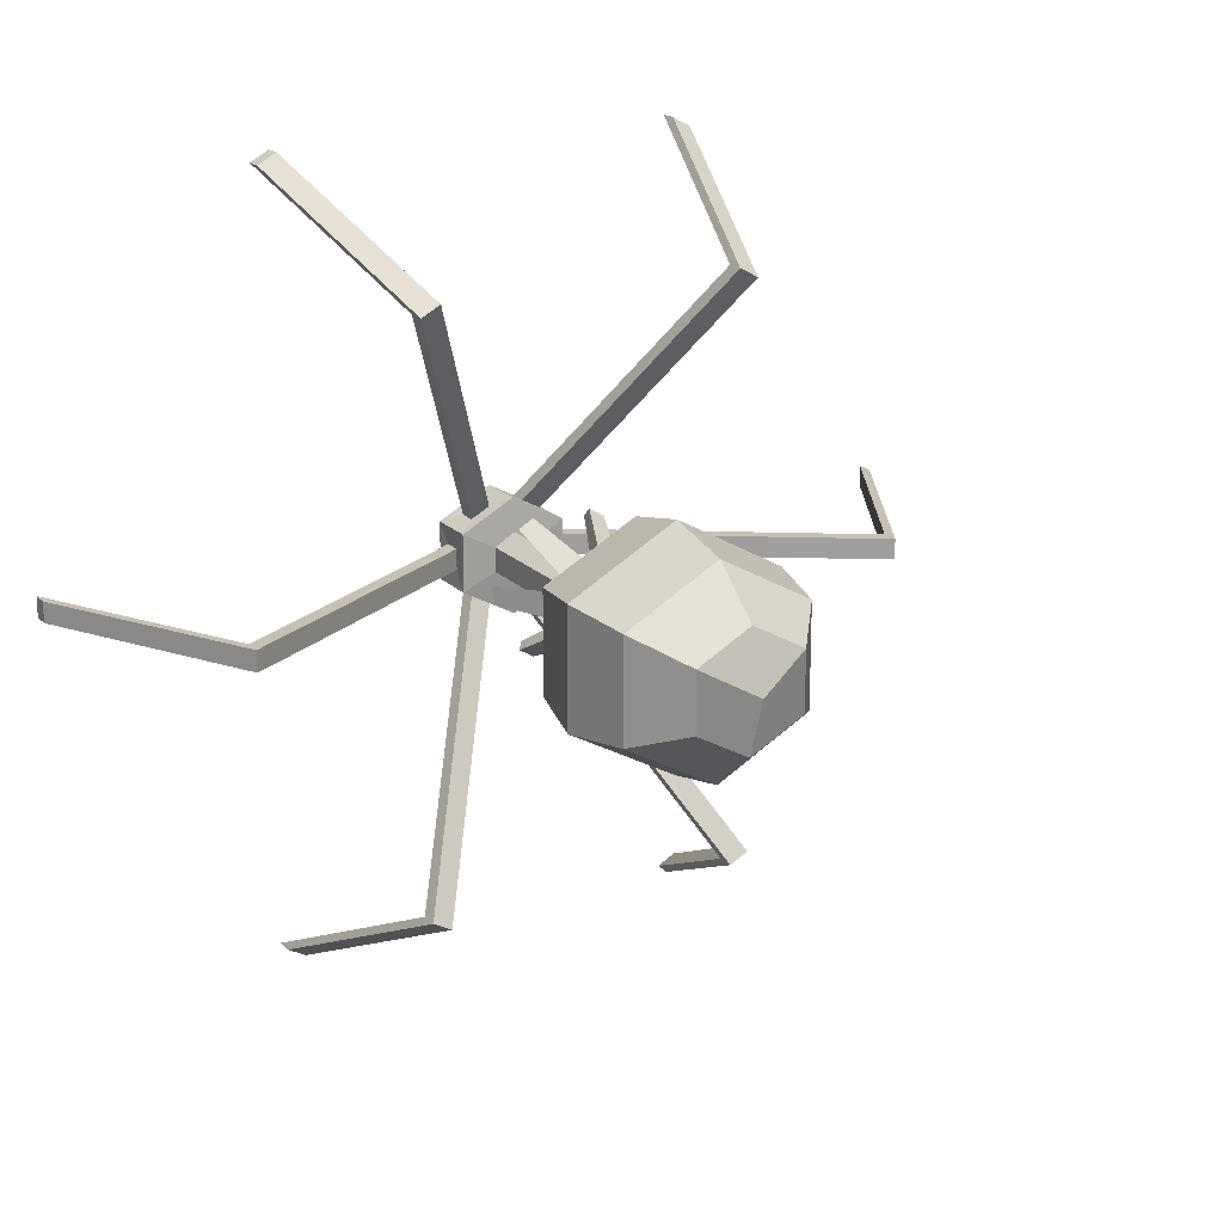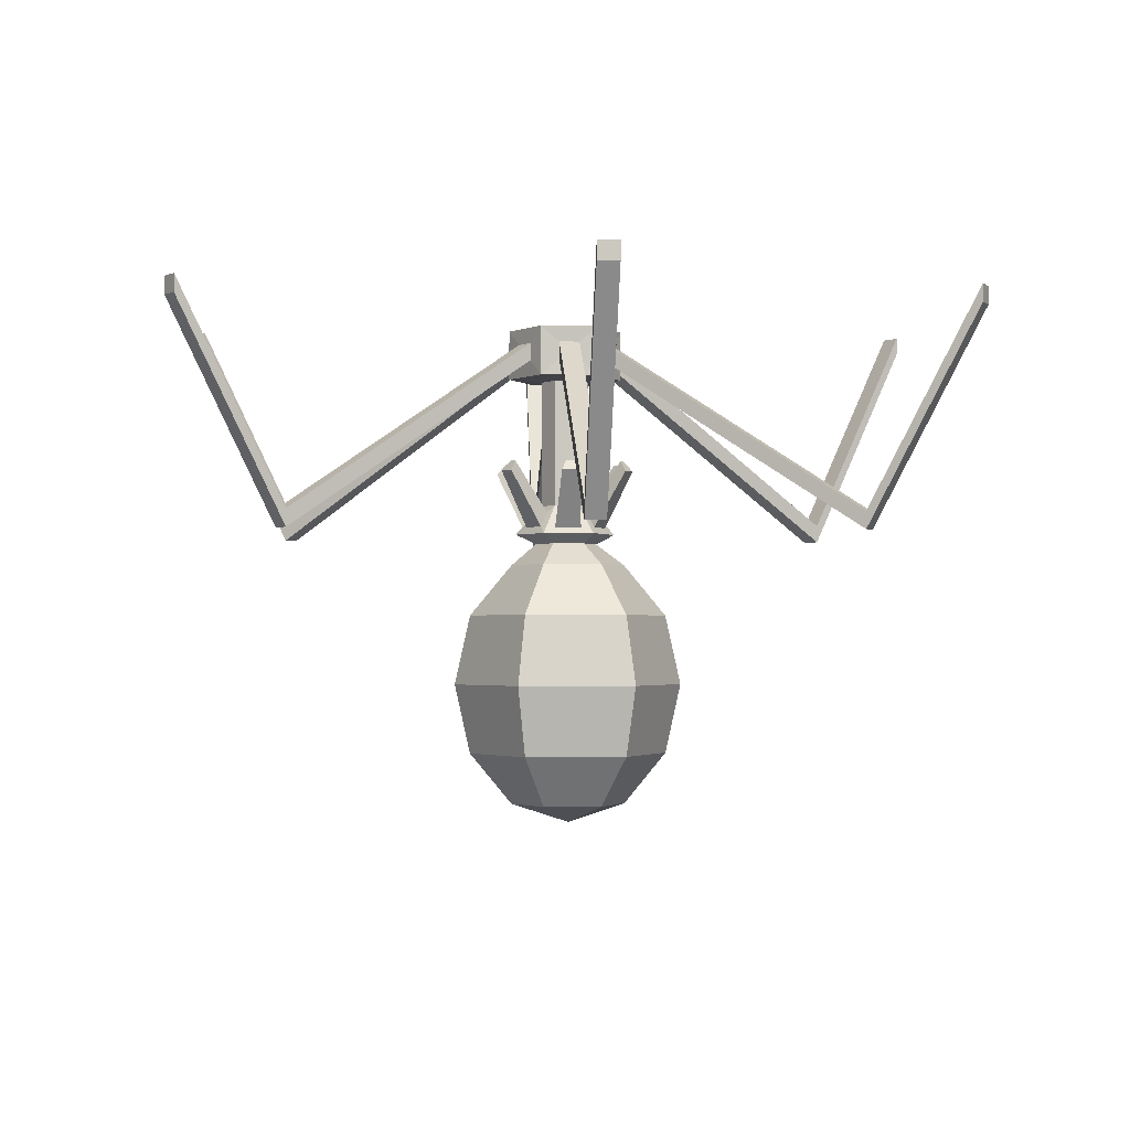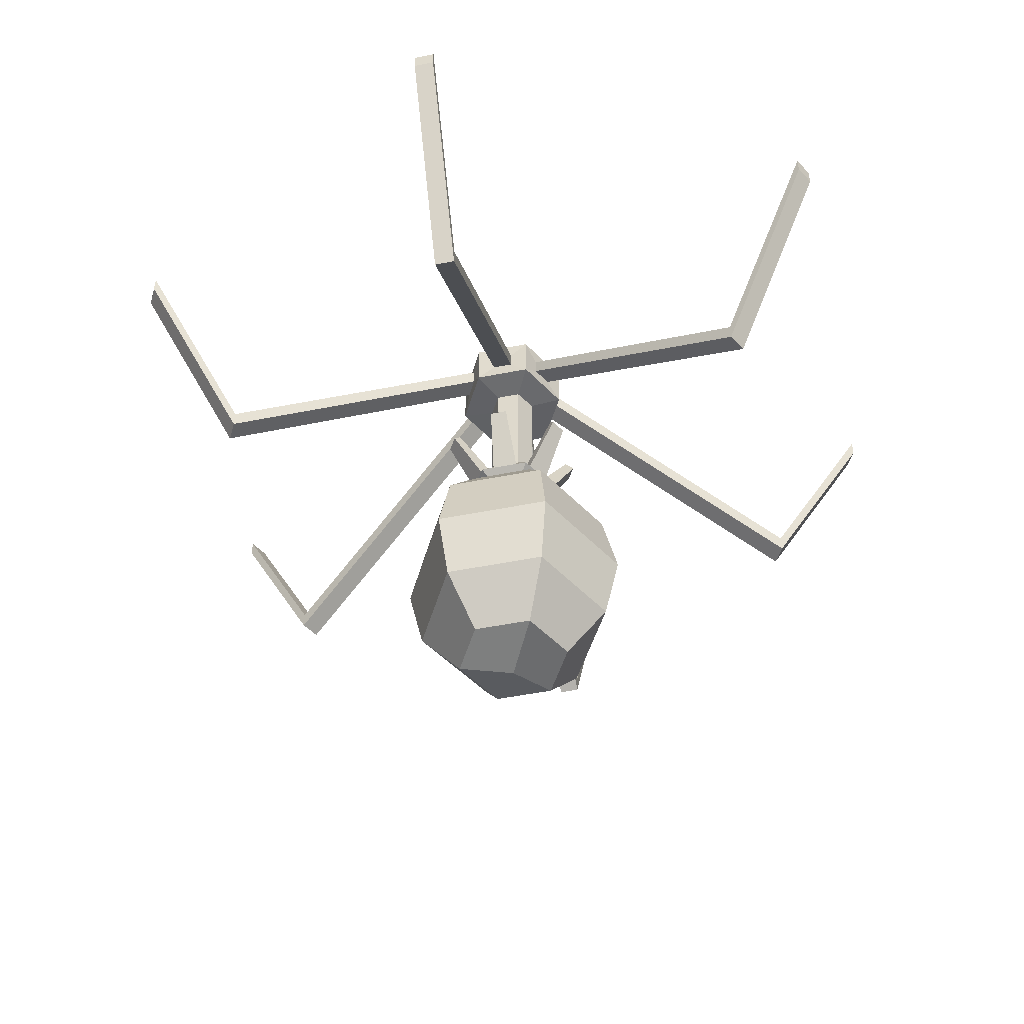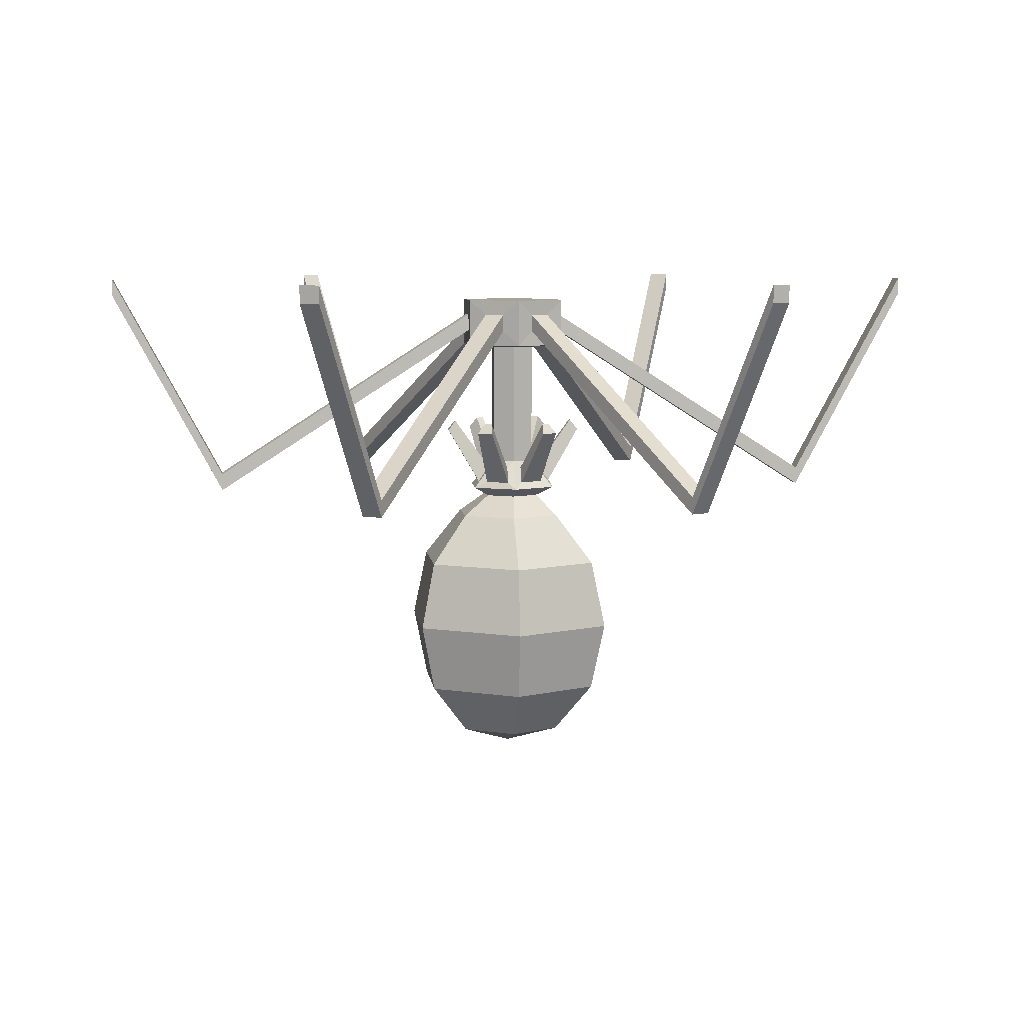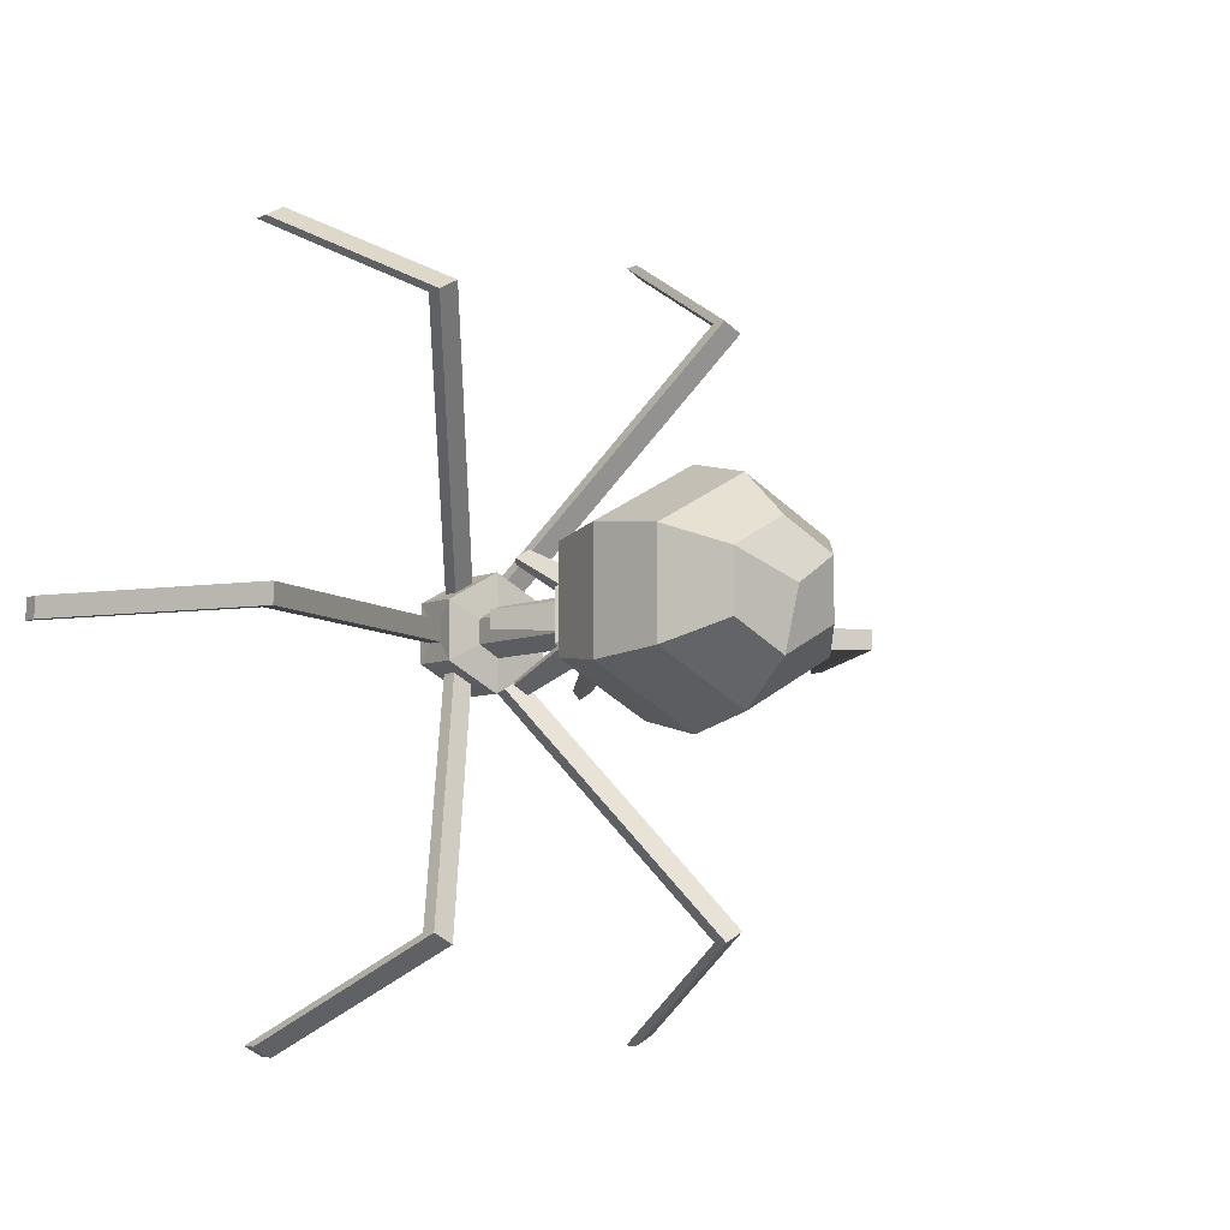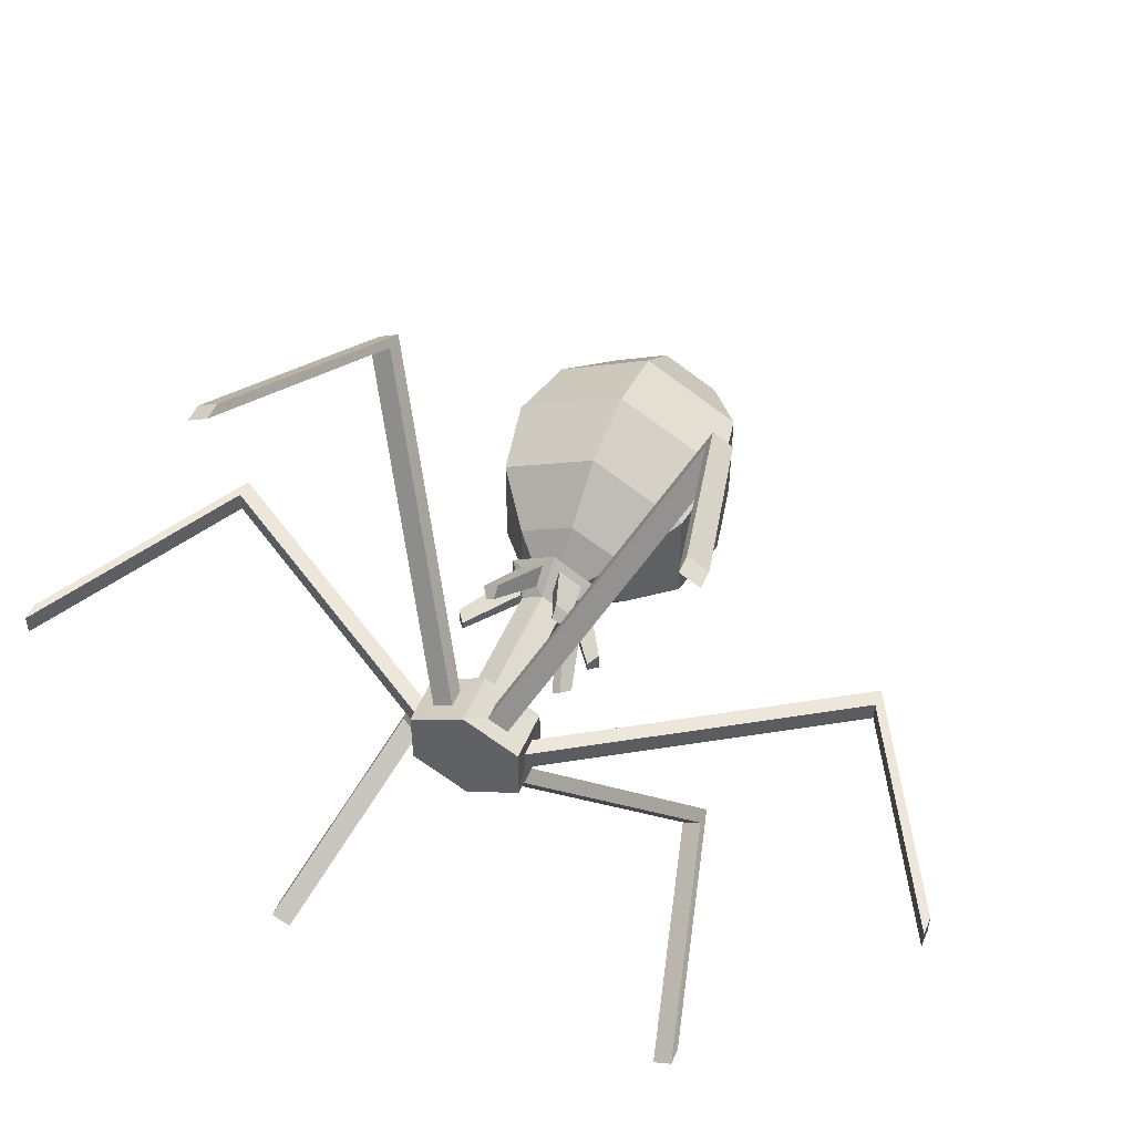
<metadata>
{"format":"obj","ext":"obj","renderer":"f3d","projection":"perspective","resolution":1024,"background":"white","views":[{"elev":18.6,"azim":-29.2,"up":"+Z"},{"elev":-1.8,"azim":-94.8,"up":"+Y"},{"elev":-49.1,"azim":-77.5,"up":"+Y"},{"elev":6.9,"azim":54.4,"up":"+Y"},{"elev":-6.3,"azim":-35.8,"up":"+Z"},{"elev":51.1,"azim":-157.2,"up":"+Z"}]}
</metadata>
<code>
o Sphere.002_Sphere.005
v 0.1799 -0.4137 -0.08496
v 0.1799 -0.6861 -0.3097
v 0.1799 -1.058 -0.392
v 0.1799 -1.431 -0.3097
v 0.1799 -1.703 -0.08496
v 0.1799 -1.803 0.2221
v 0.4594 -0.4137 0.06855
v 0.664 -0.6861 -0.04383
v 0.7389 -1.058 -0.08496
v 0.664 -1.431 -0.04383
v 0.4594 -1.703 0.06855
v 0.4594 -0.4137 0.3756
v 0.664 -0.6861 0.4879
v 0.7389 -1.058 0.5291
v 0.664 -1.431 0.4879
v 0.4594 -1.703 0.3756
v 0.1799 -0.4137 0.5291
v 0.1799 -0.6861 0.7538
v 0.1799 -1.058 0.8361
v 0.1799 -1.431 0.7538
v 0.1799 -1.703 0.5291
v -0.09952 -0.4137 0.3756
v -0.3041 -0.6861 0.4879
v -0.379 -1.058 0.5291
v -0.3041 -1.431 0.4879
v -0.09952 -1.703 0.3756
v -0.09952 -0.4137 0.06855
v -0.3041 -0.6861 -0.04383
v -0.379 -1.058 -0.08496
v -0.3041 -1.431 -0.04383
v -0.09952 -1.703 0.06855
v 0.198 -0.2987 0.04831
v 0.3447 -0.2987 0.1307
v 0.3447 -0.2987 0.2954
v 0.198 -0.2987 0.3777
v 0.05124 -0.2987 0.2954
v 0.05124 -0.2987 0.1307
v 0.2063 -0.2468 -0.05997
v 0.4336 -0.2468 0.07413
v 0.4336 -0.2468 0.3423
v 0.2063 -0.2468 0.4764
v -0.02109 -0.2468 0.3423
v -0.02109 -0.2468 0.07413
v 0.2063 -0.09228 0.0797
v 0.3167 -0.09228 0.144
v 0.3167 -0.09228 0.2725
v 0.2063 -0.09228 0.3368
v 0.09584 -0.09228 0.2725
v 0.09584 -0.09228 0.144
v 0.2063 0.5829 0.0797
v 0.3167 0.5829 0.144
v 0.3167 0.5829 0.2725
v 0.2063 0.5829 0.3368
v 0.09584 0.5829 0.2725
v 0.09584 0.5829 0.144
v 0.2063 0.5977 -0.09668
v 0.4878 0.5977 0.05578
v 0.4878 0.5977 0.3607
v 0.2063 0.5977 0.5132
v -0.07529 0.5977 0.3607
v -0.07529 0.5977 0.05578
v 0.2063 0.8601 -0.09668
v 0.4878 0.8601 0.05578
v 0.4878 0.8601 0.3607
v 0.2063 0.8601 0.5132
v -0.07529 0.8601 0.3607
v -0.07529 0.8601 0.05578
v 0.1106 0.6823 -0.04896
v 0.01039 0.6823 0.005313
v 0.01039 0.7758 0.005313
v 0.1106 0.7758 -0.04896
v 0.484 0.6822 0.2625
v 0.484 0.6822 0.154
v 0.484 0.7756 0.154
v 0.484 0.7756 0.2625
v 0.3017 0.6822 0.4649
v 0.402 0.6822 0.4106
v 0.402 0.7756 0.4106
v 0.3017 0.7756 0.4649
v 0.0152 0.6822 0.4044
v 0.1154 0.6822 0.4587
v 0.1154 0.7756 0.4587
v 0.0152 0.7756 0.4044
v -0.0704 0.6822 0.154
v -0.0704 0.6822 0.2625
v -0.0704 0.7756 0.2625
v -0.0704 0.7756 0.154
v 0.3954 0.6822 0.007983
v 0.2952 0.6822 -0.0463
v 0.2952 0.7756 -0.0463
v 0.3954 0.7756 0.007983
v 0.01039 0.6823 0.005313
v 0.1106 0.6823 -0.04896
v 0.01039 0.7758 0.005313
v 0.1106 0.7758 -0.04896
v 0.484 0.6822 0.154
v 0.484 0.6822 0.2625
v 0.484 0.7756 0.154
v 0.484 0.7756 0.2625
v 0.402 0.6822 0.4106
v 0.3017 0.6822 0.4649
v 0.402 0.7756 0.4106
v 0.3017 0.7756 0.4649
v 0.1154 0.6822 0.4587
v 0.0152 0.6822 0.4044
v 0.1154 0.7756 0.4587
v 0.0152 0.7756 0.4044
v -0.0704 0.6822 0.2625
v -0.0704 0.6822 0.154
v -0.0704 0.7756 0.2625
v -0.0704 0.7756 0.154
v 0.2952 0.6822 -0.0463
v 0.3954 0.6822 0.007983
v 0.2952 0.7756 -0.0463
v 0.3954 0.7756 0.007983
v -0.5829 -0.2497 -1.33
v -0.6831 -0.2497 -1.275
v -0.6831 -0.1563 -1.275
v -0.5829 -0.1563 -1.33
v 1.94 -0.2498 0.2625
v 1.94 -0.2498 0.154
v 1.94 -0.1564 0.154
v 1.94 -0.1564 0.2625
v 0.9953 -0.2498 1.746
v 1.095 -0.2498 1.691
v 1.095 -0.1564 1.691
v 0.9953 -0.1564 1.746
v -0.6783 -0.2498 1.685
v -0.5781 -0.2498 1.739
v -0.5781 -0.1564 1.739
v -0.6783 -0.1564 1.685
v -1.527 -0.2498 0.154
v -1.527 -0.2498 0.2625
v -1.527 -0.1564 0.2625
v -1.527 -0.1564 0.154
v 1.089 -0.2498 -1.273
v 0.9887 -0.2498 -1.327
v 0.9887 -0.1564 -1.327
v 1.089 -0.1564 -1.273
v -0.876 0.8881 -1.871
v -0.9762 0.8881 -1.817
v -0.9762 0.9815 -1.817
v -0.876 0.9815 -1.871
v 2.556 0.888 0.2625
v 2.556 0.888 0.154
v 2.556 0.9814 0.154
v 2.556 0.9814 0.2625
v 1.288 0.888 2.287
v 1.389 0.888 2.233
v 1.389 0.9814 2.233
v 1.288 0.9814 2.287
v -0.9714 0.888 2.226
v -0.8712 0.888 2.281
v -0.8712 0.9814 2.281
v -0.9714 0.9814 2.226
v -2.142 0.888 0.154
v -2.142 0.888 0.2625
v -2.142 0.9814 0.2625
v -2.142 0.9814 0.154
v 1.382 0.888 -1.814
v 1.282 0.888 -1.868
v 1.282 0.9814 -1.868
v 1.382 0.9814 -1.814
v 0.1597 -0.2092 -0.005455
v 0.04117 -0.2092 0.06444
v 0.1021 -0.1287 0.1008
v 0.1597 -0.1287 0.06734
v 0.401 -0.2103 0.2781
v 0.401 -0.2103 0.1383
v 0.34 -0.1297 0.1747
v 0.34 -0.1297 0.2417
v 0.255 -0.2113 0.4242
v 0.3735 -0.2113 0.3543
v 0.3126 -0.1308 0.3179
v 0.255 -0.1308 0.3514
v 0.04645 -0.2124 0.3522
v 0.1649 -0.2124 0.4221
v 0.1649 -0.1318 0.3493
v 0.1074 -0.1318 0.3158
v 0.01004 -0.2159 0.1383
v 0.01004 -0.2159 0.2781
v 0.07098 -0.1353 0.2417
v 0.07098 -0.1353 0.1747
v 0.3603 -0.21 0.05086
v 0.2418 -0.21 -0.01903
v 0.2418 -0.1294 0.05376
v 0.2993 -0.1294 0.08726
v 0.05063 0.09095 -0.1459
v -0.02787 0.09095 -0.0996
v 0.0125 0.1443 -0.07549
v 0.05063 0.1443 -0.09768
v 0.5831 0.08722 0.2539
v 0.5831 0.08722 0.1613
v 0.5427 0.1406 0.1854
v 0.5427 0.1406 0.2298
v 0.3627 0.08957 0.5626
v 0.4412 0.08957 0.5163
v 0.4009 0.1429 0.4922
v 0.3627 0.1429 0.5144
v -0.02438 0.08888 0.5149
v 0.05413 0.08888 0.5612
v 0.05413 0.1423 0.513
v 0.016 0.1423 0.4908
v -0.1721 0.08353 0.1613
v -0.1721 0.08353 0.2539
v -0.1318 0.1369 0.2298
v -0.1318 0.1369 0.1854
v 0.4325 0.09047 -0.1086
v 0.354 0.09047 -0.1549
v 0.354 0.1438 -0.1067
v 0.3921 0.1438 -0.08449
f 4 3 9 10
f 5 4 10 11
f 21 26 6 16
f 2 1 7 8
f 3 2 8 9
f 8 7 12 13
f 9 8 13 14
f 10 9 14 15
f 11 10 15 16
f 16 15 20 21
f 31 5 6 26
f 13 12 17 18
f 14 13 18 19
f 15 14 19 20
f 20 19 24 25
f 21 20 25 26
f 18 17 22 23
f 19 18 23 24
f 24 23 28 29
f 25 24 29 30
f 26 25 30 31
f 23 22 27 28
f 28 27 1 2
f 29 28 2 3
f 30 29 3 4
f 31 30 4 5
f 11 16 6 5
f 1 27 37 32
f 22 17 35 36
f 7 1 32 33
f 12 7 33 34
f 27 22 36 37
f 17 12 34 35
f 32 37 43 38
f 34 33 39 40
f 35 34 40 41
f 36 35 41 42
f 37 36 42 43
f 33 32 38 39
f 192 193 194 195
f 164 188 191 167
f 167 191 190 166
f 166 190 189 165
f 165 189 188 164
f 188 189 190 191
f 44 49 55 50
f 46 45 51 52
f 47 46 52 53
f 48 47 53 54
f 49 48 54 55
f 45 44 50 51
f 50 55 61 56
f 52 51 57 58
f 53 52 58 59
f 54 53 59 60
f 55 54 60 61
f 51 50 56 57
f 64 63 67 66
f 64 66 65
f 67 63 62
f 77 78 102 100
f 61 69 68 56
f 67 70 69 61
f 62 71 70 67
f 56 68 71 62
f 88 89 112 113
f 57 73 72 58
f 63 74 73 57
f 64 75 74 63
f 58 72 75 64
f 75 72 97 99
f 58 77 76 59
f 64 78 77 58
f 65 79 78 64
f 59 76 79 65
f 86 87 111 110
f 59 81 80 60
f 65 82 81 59
f 66 83 82 65
f 60 80 83 66
f 69 70 94 92
f 60 85 84 61
f 66 86 85 60
f 67 87 86 66
f 61 84 87 67
f 80 81 104 105
f 56 89 88 57
f 62 90 89 56
f 63 91 90 62
f 57 88 91 63
f 144 145 146 147
f 116 140 143 119
f 119 143 142 118
f 118 142 141 117
f 117 141 140 116
f 140 141 142 143
f 68 69 92 93
f 83 80 105 107
f 85 86 110 108
f 74 75 99 98
f 76 77 100 101
f 91 88 113 115
f 82 83 107 106
f 71 68 93 95
f 84 85 108 109
f 73 74 98 96
f 90 91 115 114
f 79 76 101 103
f 81 82 106 104
f 70 71 95 94
f 72 73 96 97
f 87 84 109 111
f 89 90 114 112
f 78 79 103 102
f 92 117 116 93
f 94 118 117 92
f 95 119 118 94
f 93 116 119 95
f 96 121 120 97
f 98 122 121 96
f 99 123 122 98
f 97 120 123 99
f 100 125 124 101
f 102 126 125 100
f 103 127 126 102
f 101 124 127 103
f 104 129 128 105
f 106 130 129 104
f 107 131 130 106
f 105 128 131 107
f 108 133 132 109
f 110 134 133 108
f 111 135 134 110
f 109 132 135 111
f 112 137 136 113
f 114 138 137 112
f 115 139 138 114
f 113 136 139 115
f 121 145 144 120
f 122 146 145 121
f 123 147 146 122
f 120 144 147 123
f 148 149 150 151
f 125 149 148 124
f 126 150 149 125
f 127 151 150 126
f 124 148 151 127
f 152 153 154 155
f 129 153 152 128
f 130 154 153 129
f 131 155 154 130
f 128 152 155 131
f 156 157 158 159
f 133 157 156 132
f 134 158 157 133
f 135 159 158 134
f 132 156 159 135
f 160 161 162 163
f 137 161 160 136
f 138 162 161 137
f 139 163 162 138
f 136 160 163 139
f 43 165 164 38
f 49 166 165 43
f 44 167 166 49
f 38 164 167 44
f 39 169 168 40
f 45 170 169 39
f 46 171 170 45
f 40 168 171 46
f 40 173 172 41
f 46 174 173 40
f 47 175 174 46
f 41 172 175 47
f 41 177 176 42
f 47 178 177 41
f 48 179 178 47
f 42 176 179 48
f 42 181 180 43
f 48 182 181 42
f 49 183 182 48
f 43 180 183 49
f 38 185 184 39
f 44 186 185 38
f 45 187 186 44
f 39 184 187 45
f 169 193 192 168
f 170 194 193 169
f 171 195 194 170
f 168 192 195 171
f 196 197 198 199
f 173 197 196 172
f 174 198 197 173
f 175 199 198 174
f 172 196 199 175
f 200 201 202 203
f 177 201 200 176
f 178 202 201 177
f 179 203 202 178
f 176 200 203 179
f 204 205 206 207
f 181 205 204 180
f 182 206 205 181
f 183 207 206 182
f 180 204 207 183
f 208 209 210 211
f 185 209 208 184
f 186 210 209 185
f 187 211 210 186
f 184 208 211 187

</code>
